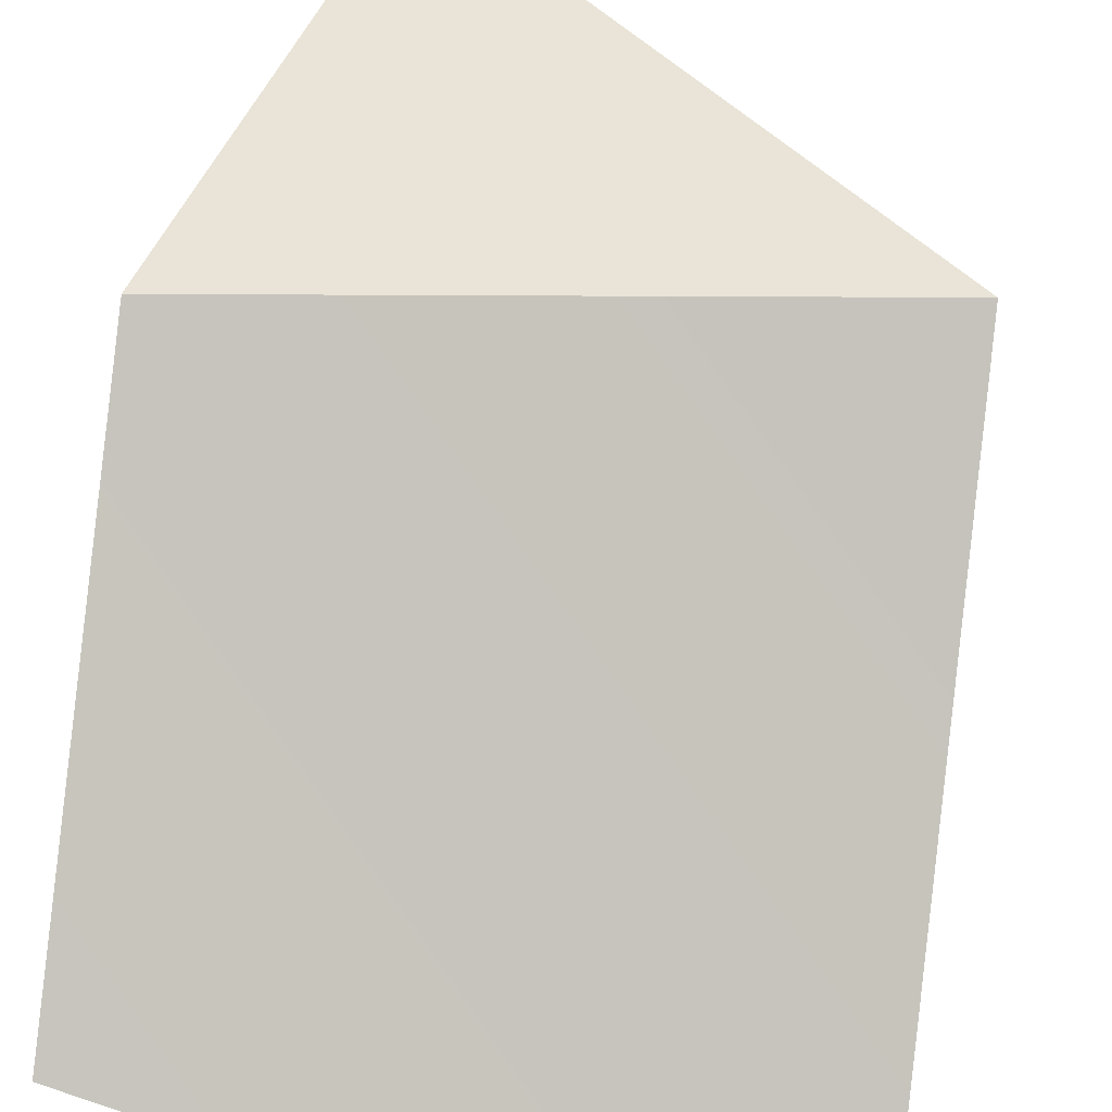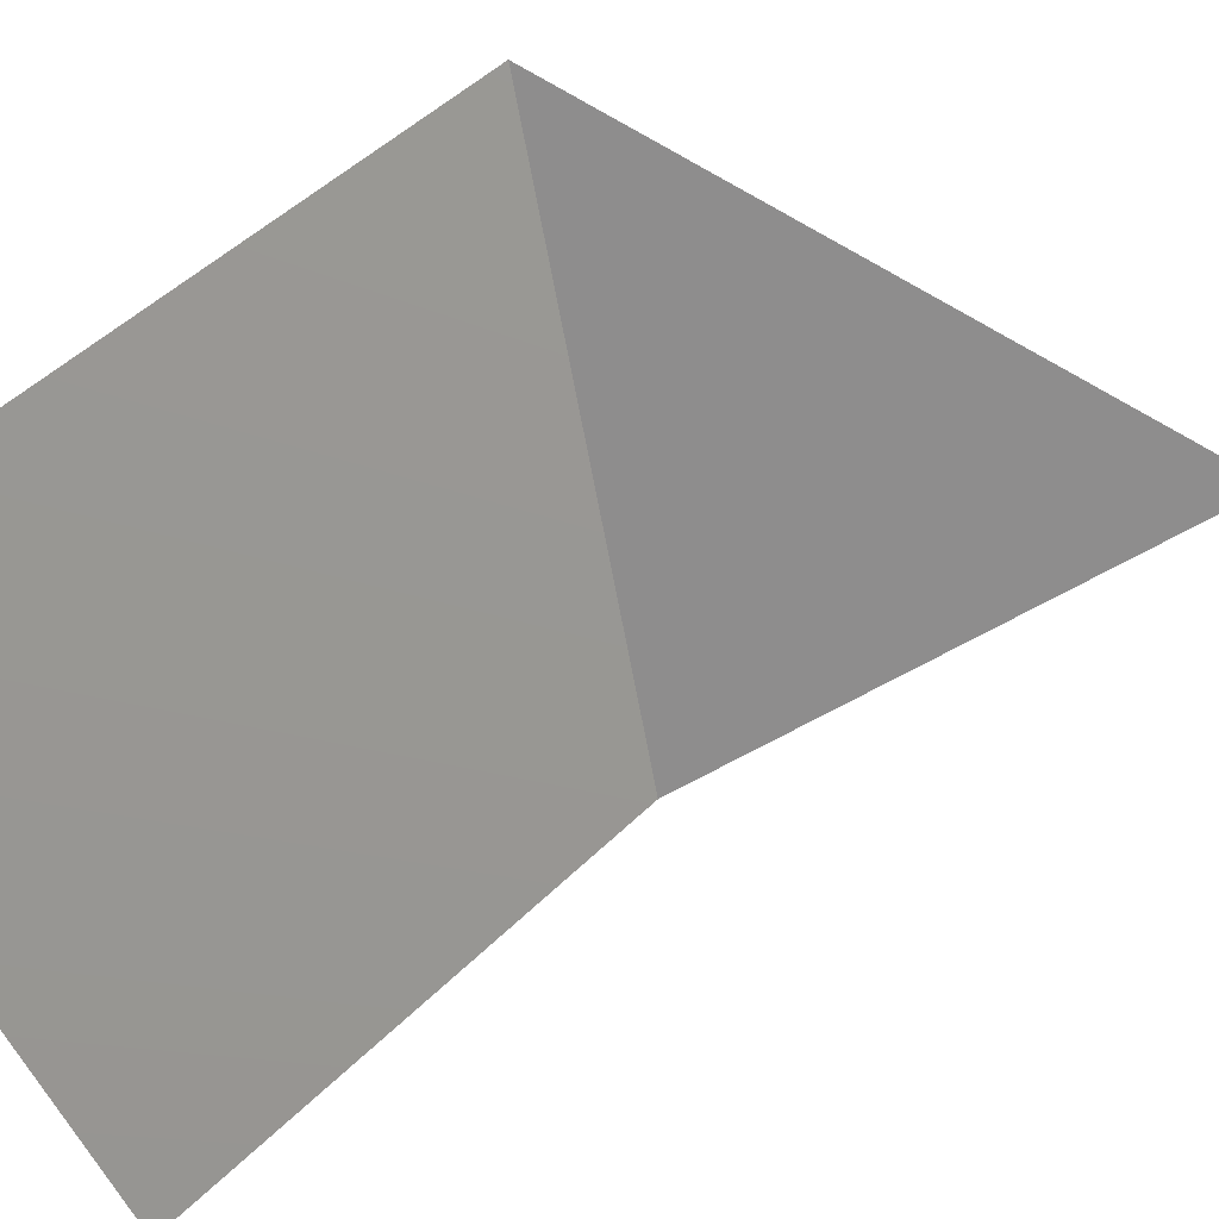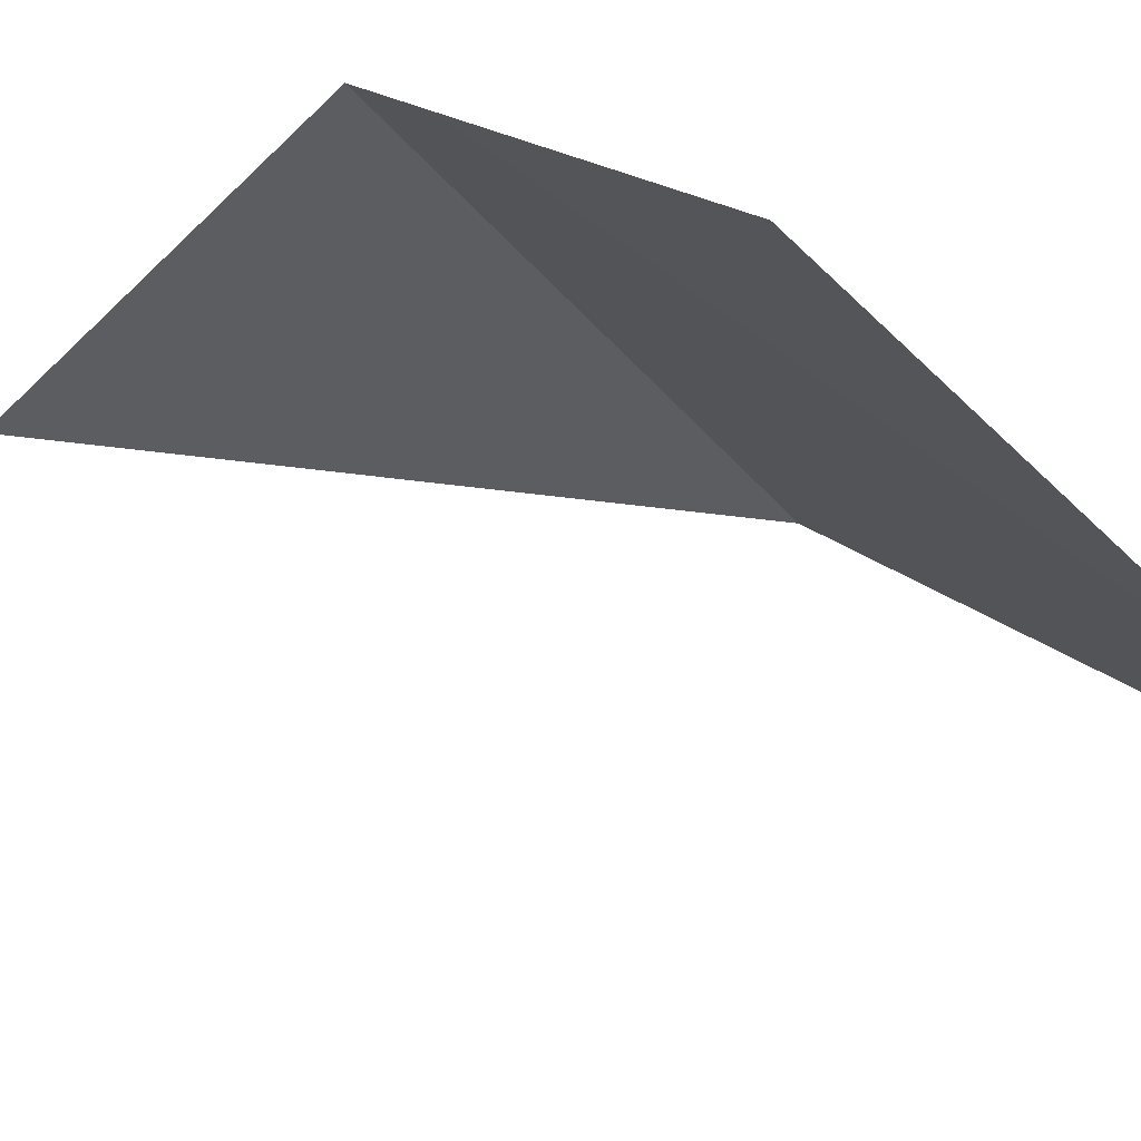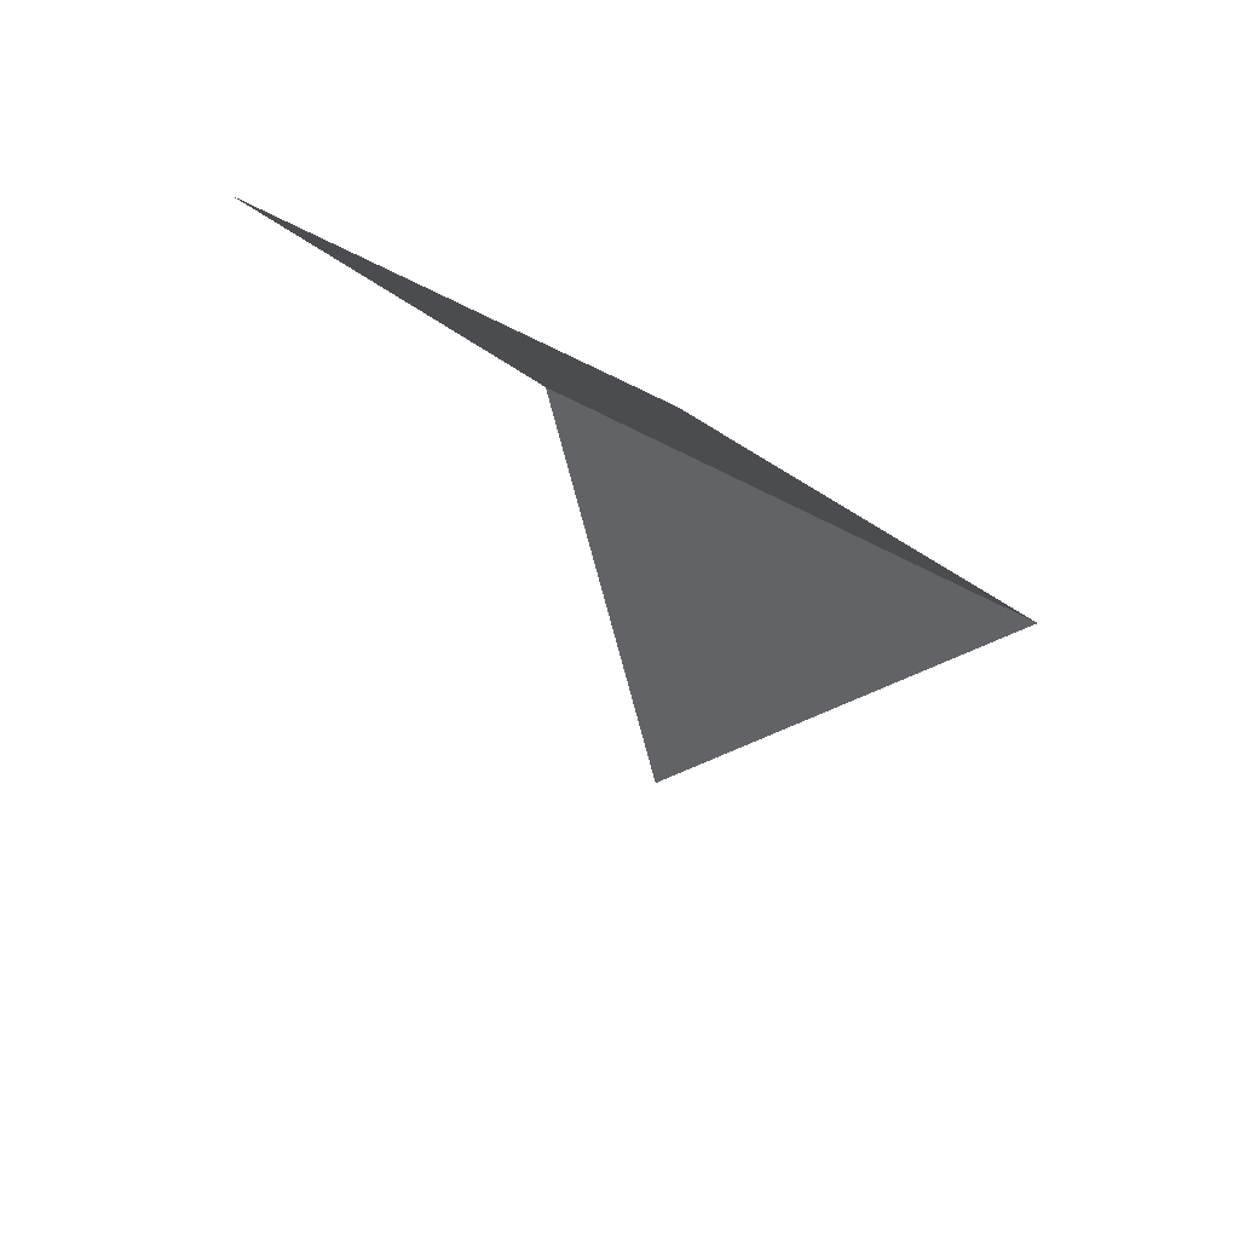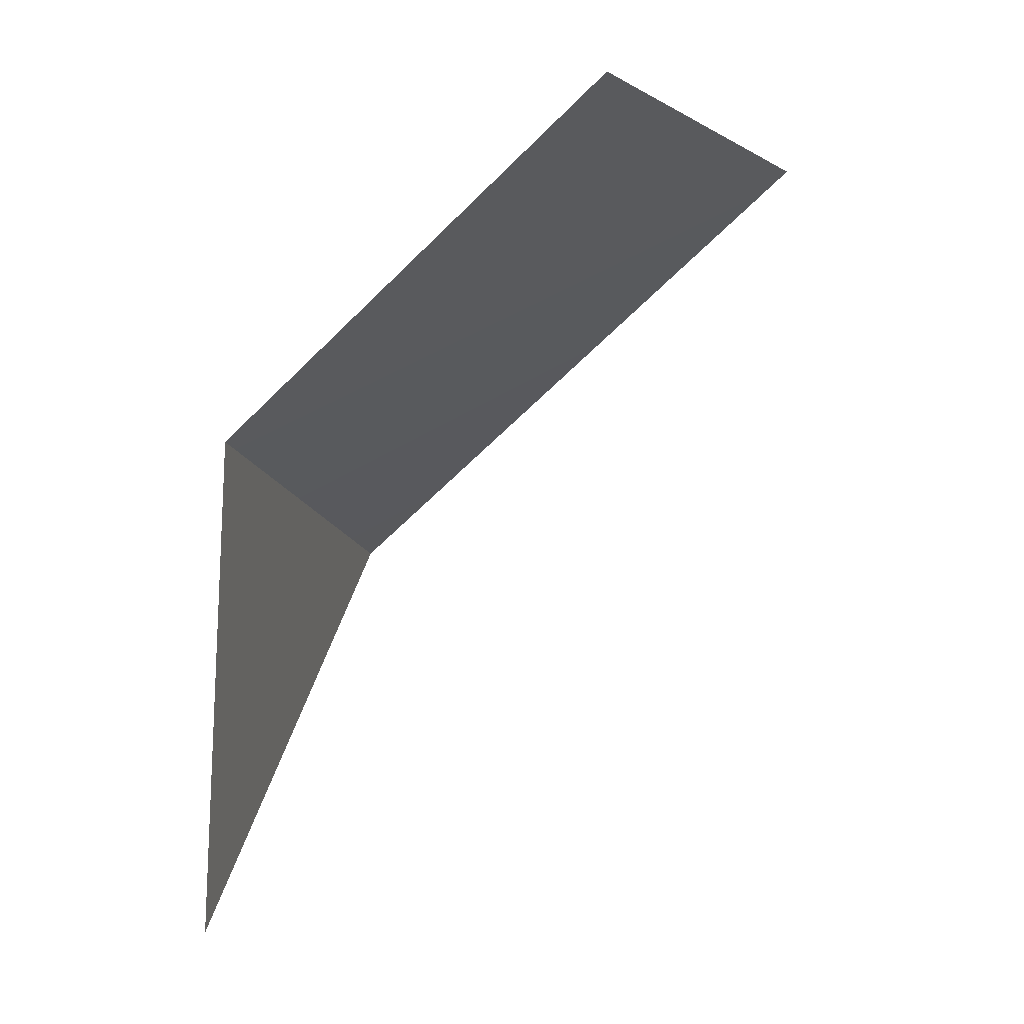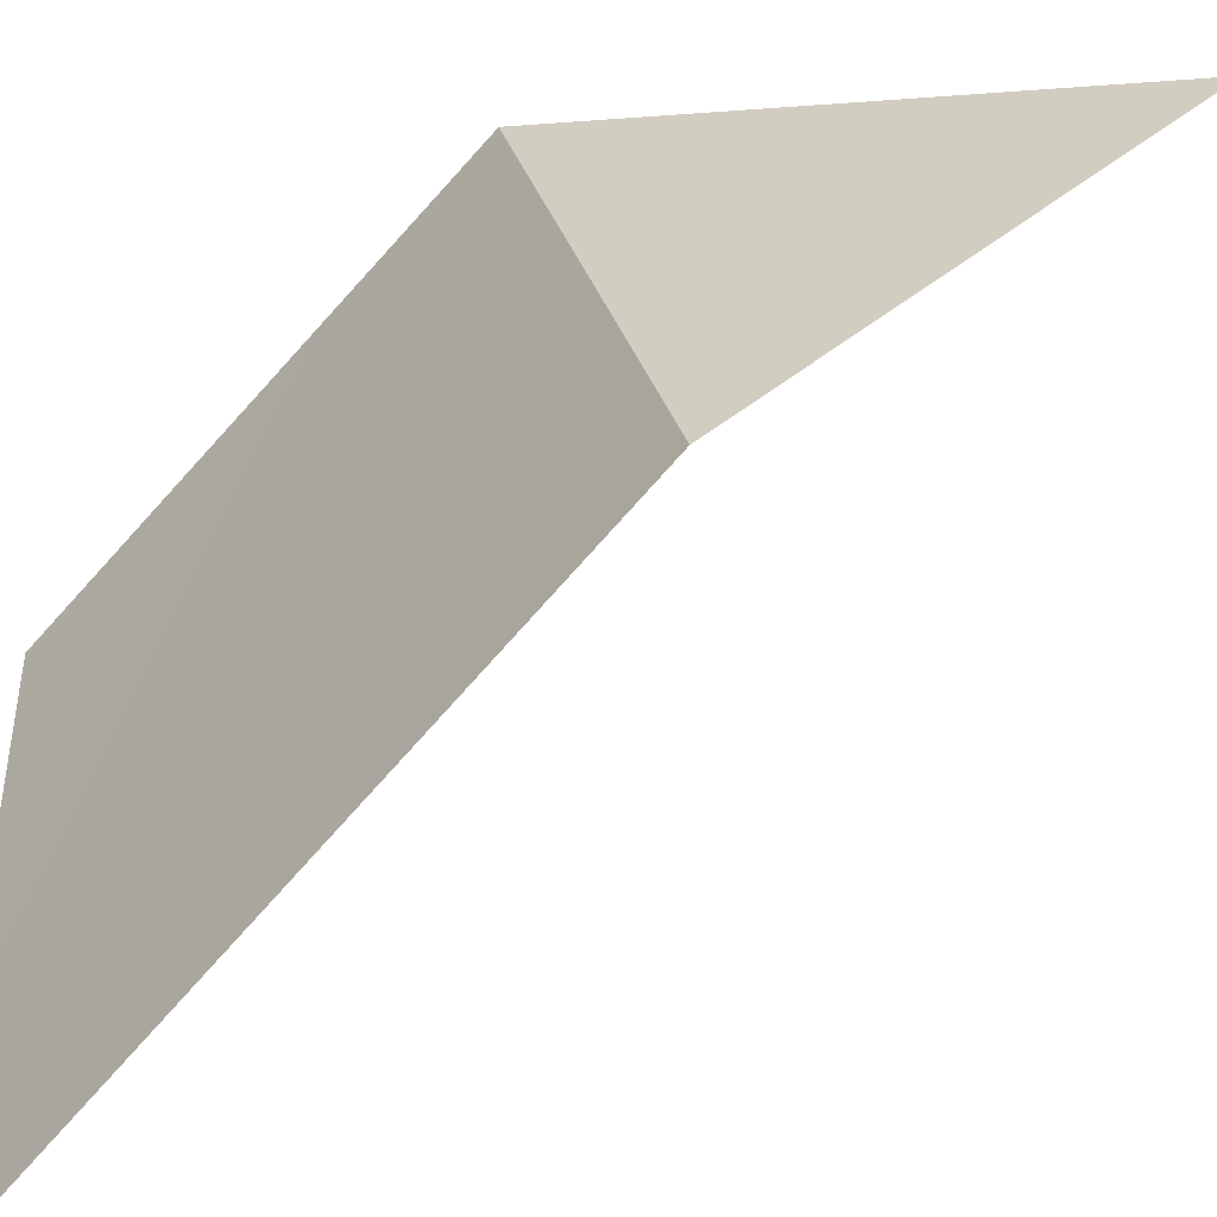
<metadata>
{"format":"obj","ext":"obj","renderer":"f3d","projection":"perspective","resolution":1024,"background":"white","views":[{"elev":40.6,"azim":8.8,"up":"+Y"},{"elev":-61.0,"azim":105.5,"up":"+Y"},{"elev":-41.6,"azim":-49.5,"up":"+Y"},{"elev":34.4,"azim":39.6,"up":"+Z"},{"elev":-7.2,"azim":-76.8,"up":"+Z"},{"elev":27.7,"azim":83.2,"up":"+Y"}]}
</metadata>
<code>
o mesh24/mesh24-geometry#mesh24-geometry
v -0.3222 -0.7249 0.5178
v -0.3156 -0.7216 0.4873
v -0.2863 -0.7234 0.5146
v -0.2868 -0.7566 0.5432
v -0.3225 -0.7493 0.5398
f 1 2 3
f 3 2 1
f 3 4 1
f 1 4 3
f 4 5 1
f 1 5 4

</code>
